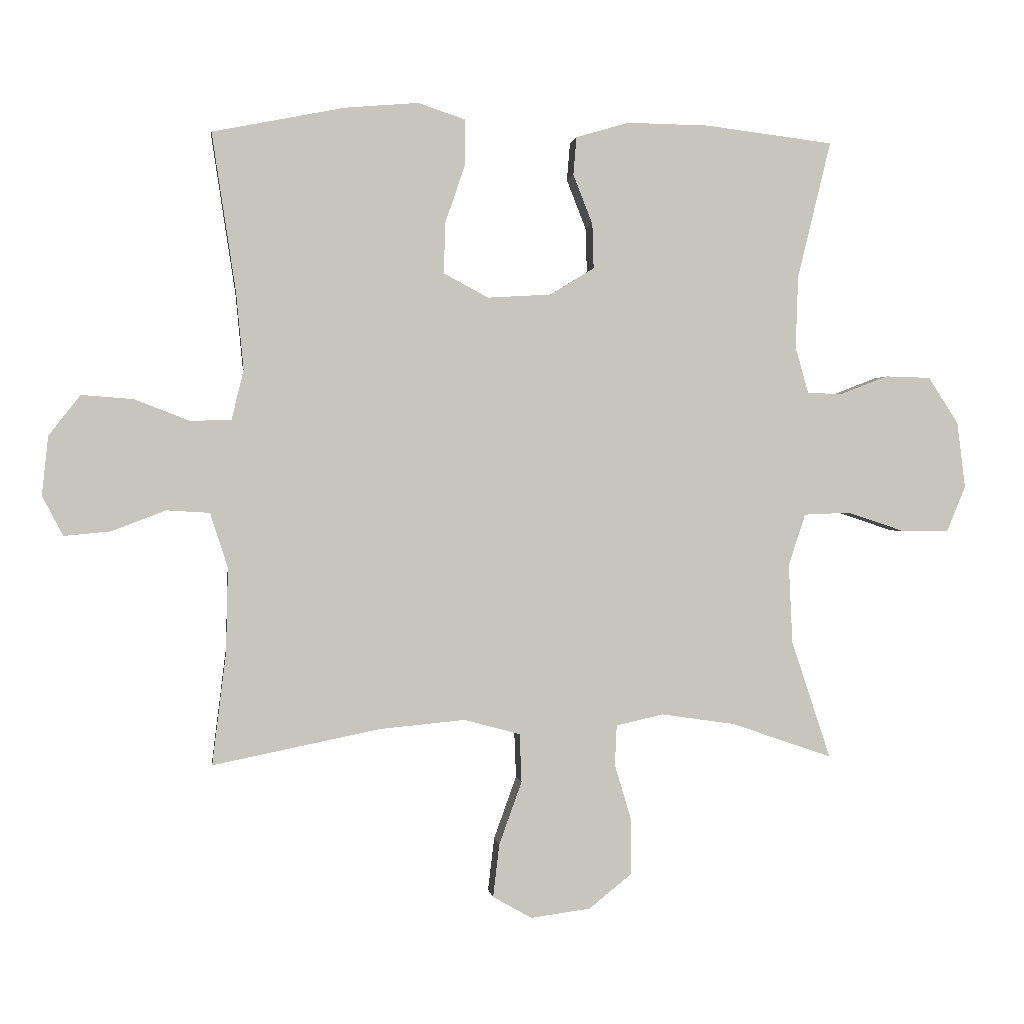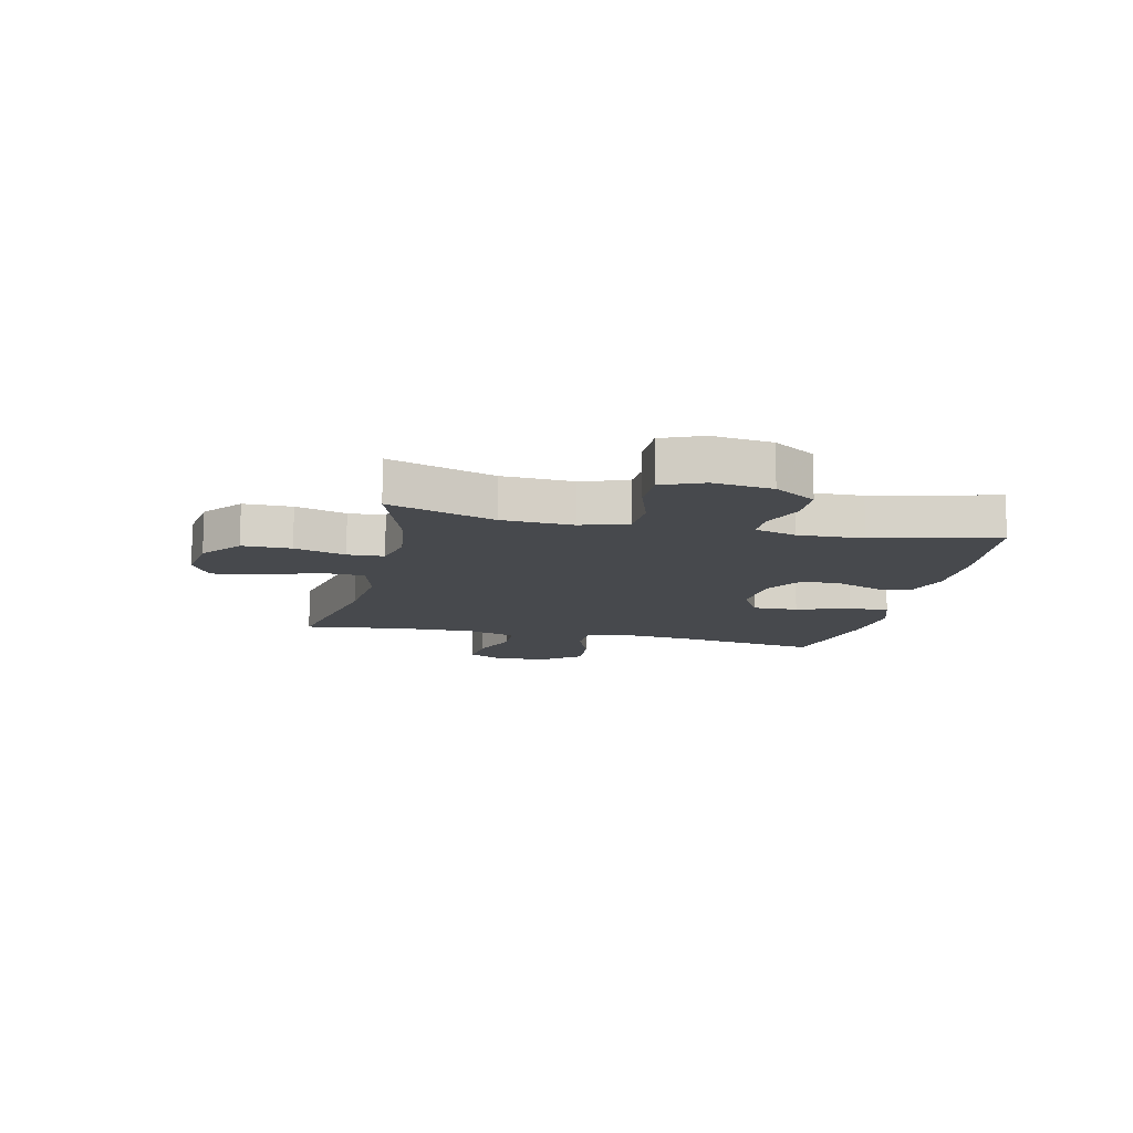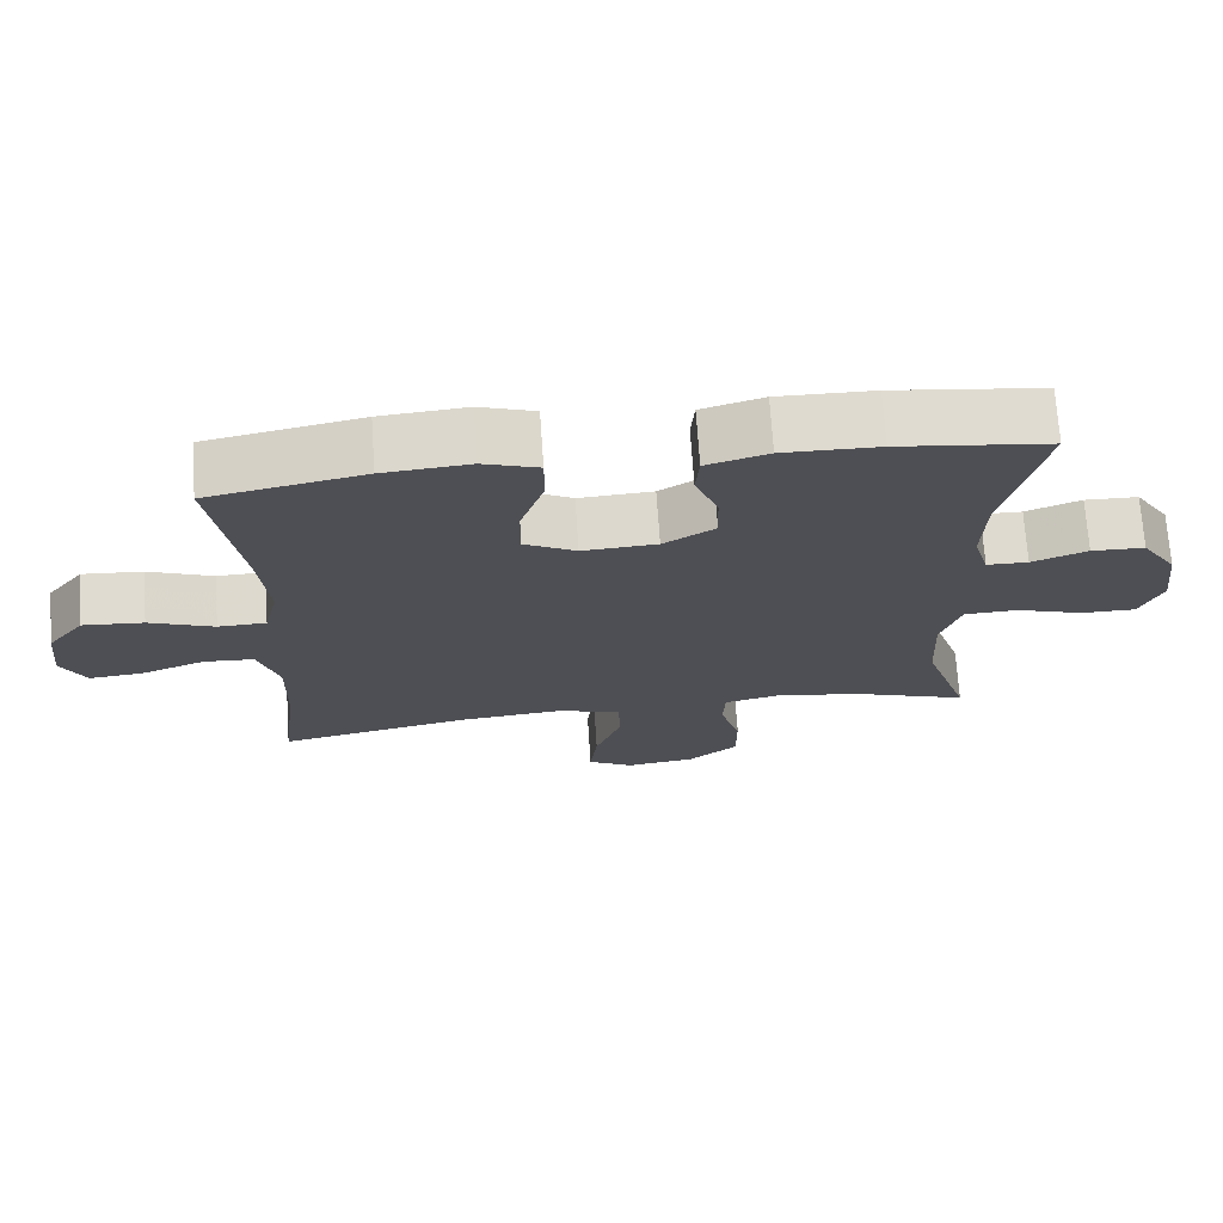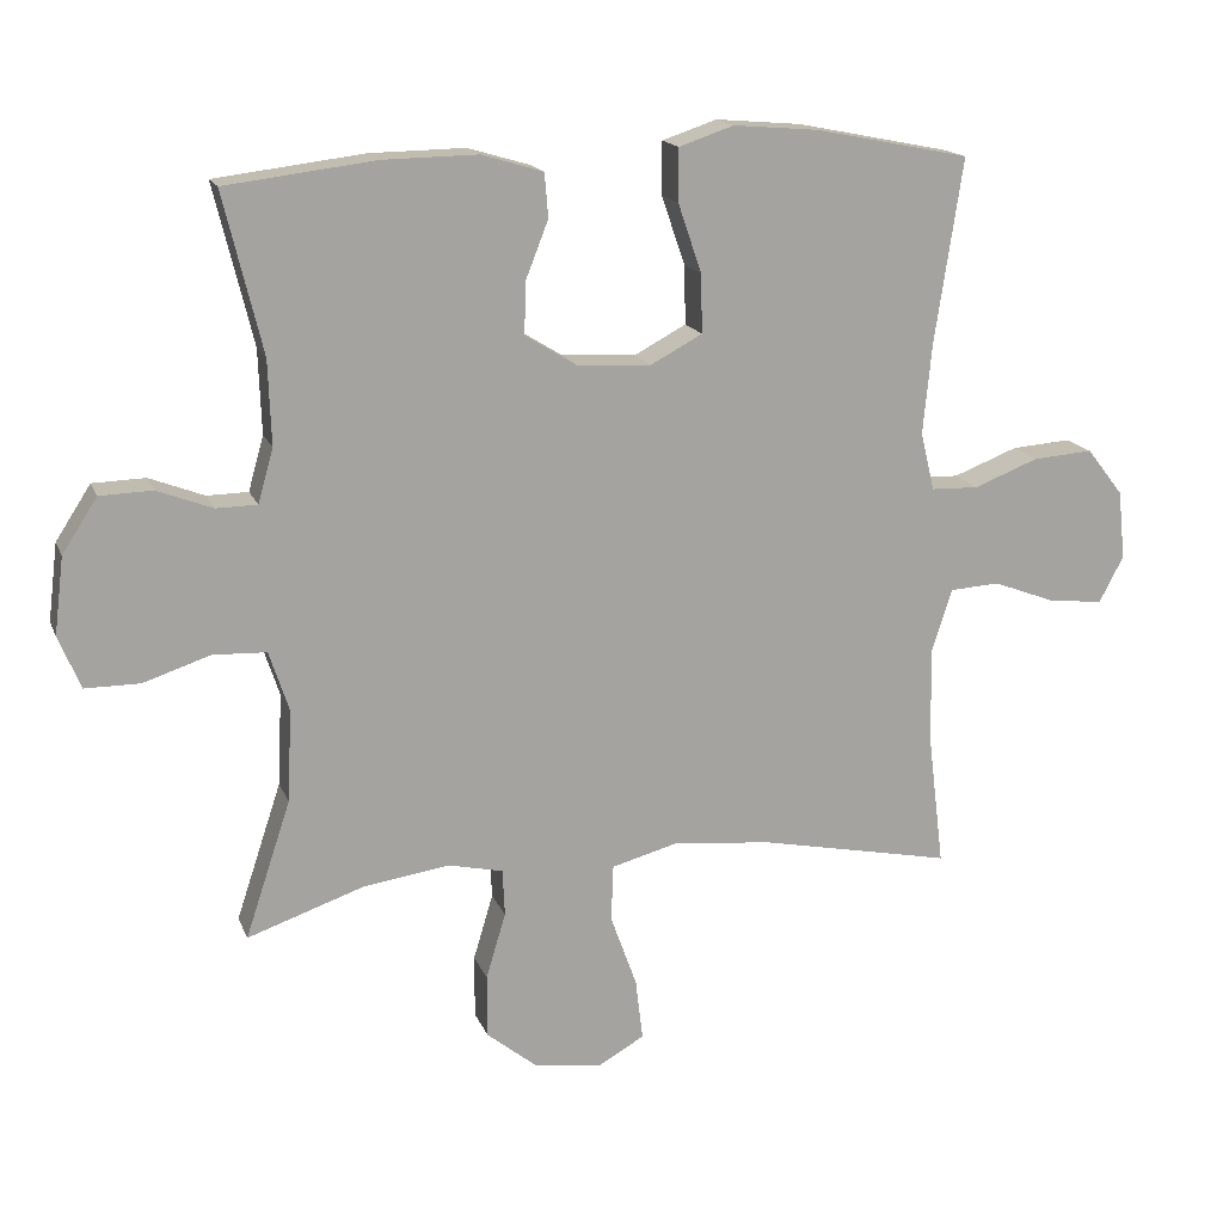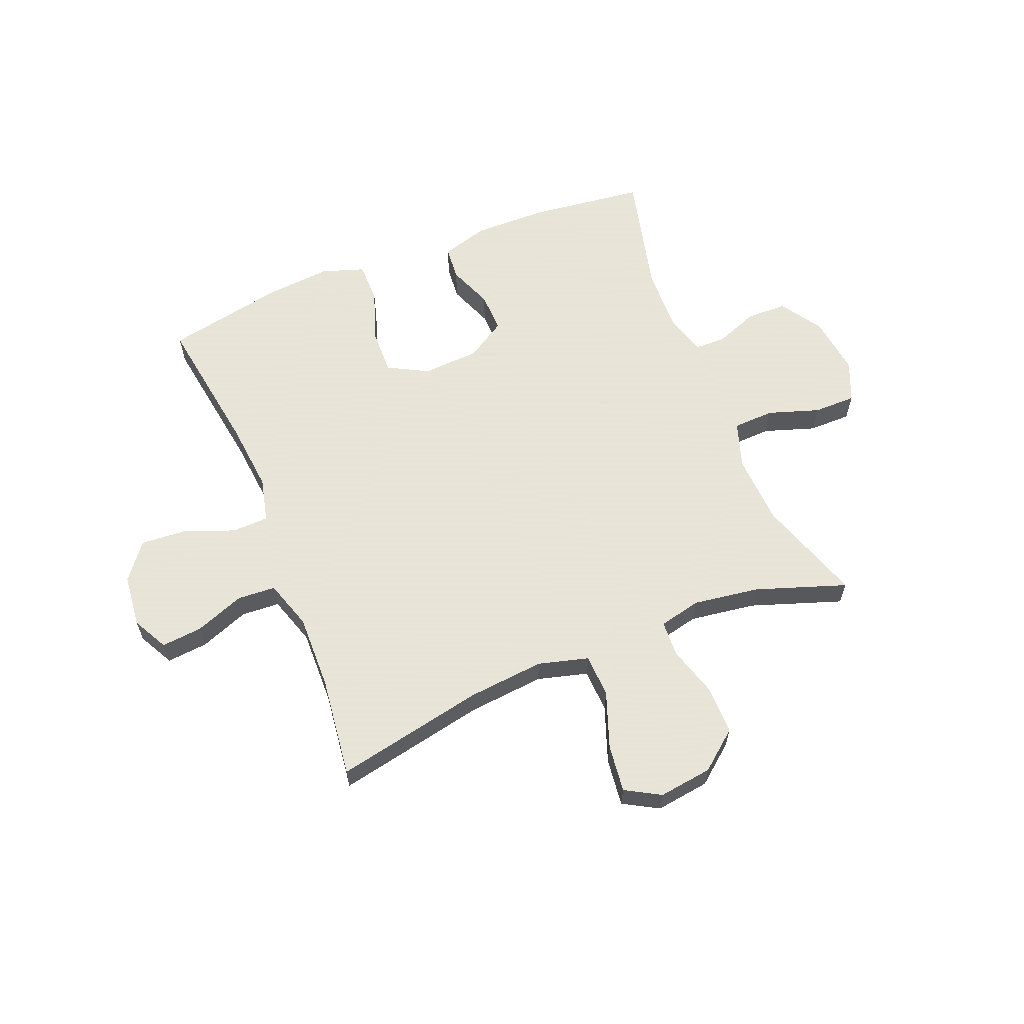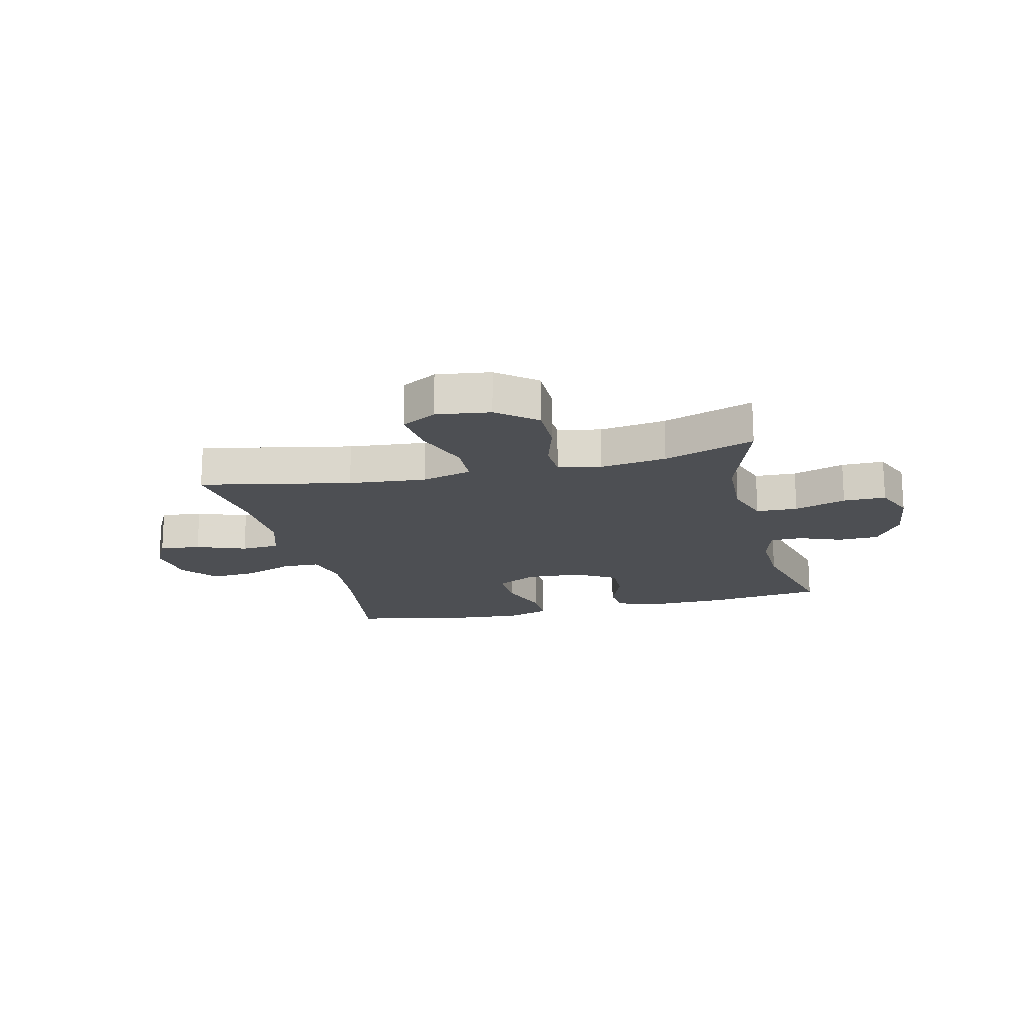
<metadata>
{"format":"obj","ext":"obj","renderer":"f3d","projection":"perspective","resolution":1024,"background":"white","views":[{"elev":0.5,"azim":172.8,"up":"+Z"},{"elev":-12.4,"azim":-102.8,"up":"+Y"},{"elev":71.2,"azim":176.1,"up":"+Z"},{"elev":16.4,"azim":-16.9,"up":"+Z"},{"elev":61.4,"azim":158.0,"up":"+Y"},{"elev":-17.5,"azim":-166.4,"up":"+Y"}]}
</metadata>
<code>
v 0.5 0.07 -0.5
v 0.235 0.07 -0.446
v 0.099 0.07 -0.433
v 0.01 0.07 -0.457
v 0.007 0.07 -0.534
v 0.043 0.07 -0.634
v 0.053 0.07 -0.718
v -0.009 0.07 -0.753
v -0.104 0.07 -0.74
v -0.172 0.07 -0.685
v -0.172 0.07 -0.599
v -0.145 0.07 -0.509
v -0.148 0.07 -0.445
v -0.223 0.07 -0.428
v -0.34 0.07 -0.445
v -0.5 0.07 -0.5
v -0.438 0.07 -0.313
v -0.432 0.07 -0.187
v -0.459 0.07 -0.105
v -0.532 0.07 -0.102
v -0.623 0.07 -0.132
v -0.698 0.07 -0.132
v -0.728 0.07 -0.06
v -0.715 0.07 0.045
v -0.667 0.07 0.119
v -0.595 0.07 0.121
v -0.52 0.07 0.092
v -0.464 0.07 0.093
v -0.443 0.07 0.167
v -0.447 0.07 0.282
v -0.5 0.07 0.5
v -0.296 0.07 0.525
v -0.166 0.07 0.527
v -0.082 0.07 0.502
v -0.077 0.07 0.442
v -0.108 0.07 0.363
v -0.11 0.07 0.292
v -0.04 0.07 0.249
v 0.061 0.07 0.243
v 0.132 0.07 0.281
v 0.13 0.07 0.361
v 0.098 0.07 0.455
v 0.098 0.07 0.527
v 0.173 0.07 0.552
v 0.29 0.07 0.542
v 0.5 0.07 0.5
v 0.462 0.07 0.249
v 0.45 0.07 0.125
v 0.469 0.07 0.046
v 0.534 0.07 0.044
v 0.622 0.07 0.078
v 0.704 0.07 0.084
v 0.754 0.07 0.02
v 0.764 0.07 -0.074
v 0.731 0.07 -0.137
v 0.658 0.07 -0.13
v 0.571 0.07 -0.097
v 0.503 0.07 -0.101
v 0.475 0.07 -0.188
v 0.478 0.07 -0.321
v 0.5 0 -0.5
v 0.235 0 -0.446
v 0.099 0 -0.433
v 0.01 0 -0.457
v 0.007 0 -0.534
v 0.043 0 -0.634
v 0.053 0 -0.718
v -0.009 0 -0.753
v -0.104 0 -0.74
v -0.172 0 -0.685
v -0.172 0 -0.599
v -0.145 0 -0.509
v -0.148 0 -0.445
v -0.223 0 -0.428
v -0.34 0 -0.445
v -0.5 0 -0.5
v -0.438 0 -0.313
v -0.432 0 -0.187
v -0.459 0 -0.105
v -0.532 0 -0.102
v -0.623 0 -0.132
v -0.698 0 -0.132
v -0.728 0 -0.06
v -0.715 0 0.045
v -0.667 0 0.119
v -0.595 0 0.121
v -0.52 0 0.092
v -0.464 0 0.093
v -0.443 0 0.167
v -0.447 0 0.282
v -0.5 0 0.5
v -0.296 0 0.525
v -0.166 0 0.527
v -0.082 0 0.502
v -0.077 0 0.442
v -0.108 0 0.363
v -0.11 0 0.292
v -0.04 0 0.249
v 0.061 0 0.243
v 0.132 0 0.281
v 0.13 0 0.361
v 0.098 0 0.455
v 0.098 0 0.527
v 0.173 0 0.552
v 0.29 0 0.542
v 0.5 0 0.5
v 0.462 0 0.249
v 0.45 0 0.125
v 0.469 0 0.046
v 0.534 0 0.044
v 0.622 0 0.078
v 0.704 0 0.084
v 0.754 0 0.02
v 0.764 0 -0.074
v 0.731 0 -0.137
v 0.658 0 -0.13
v 0.571 0 -0.097
v 0.503 0 -0.101
v 0.475 0 -0.188
v 0.478 0 -0.321
f 54 55 56 57
f 54 57 58
f 53 54 58
f 50 51 52 53
f 49 50 53 58
f 48 49 58 59
f 44 45 46 47
f 44 47 48
f 41 42 43 44
f 40 41 44 48
f 39 40 48 59
f 33 34 35 36
f 33 36 37
f 30 31 32 33
f 29 30 33 37
f 28 29 37 38
f 24 25 26 27
f 24 27 28
f 23 24 28
f 20 21 22 23
f 19 20 23 28
f 18 19 28 38
f 15 16 17
f 14 15 17 18
f 13 14 18 38
f 9 10 11 12
f 5 6 7 8
f 4 5 8 9
f 60 1 2
f 60 2 3
f 59 60 3 4
f 39 59 4
f 12 13 38 39
f 4 9 12 39
f 117 116 115 114
f 118 117 114
f 118 114 113
f 113 112 111 110
f 118 113 110 109
f 119 118 109 108
f 107 106 105 104
f 108 107 104
f 104 103 102 101
f 108 104 101 100
f 119 108 100 99
f 96 95 94 93
f 97 96 93
f 93 92 91 90
f 97 93 90 89
f 98 97 89 88
f 87 86 85 84
f 88 87 84
f 88 84 83
f 83 82 81 80
f 88 83 80 79
f 98 88 79 78
f 77 76 75
f 78 77 75 74
f 98 78 74 73
f 72 71 70 69
f 68 67 66 65
f 69 68 65 64
f 62 61 120
f 63 62 120
f 64 63 120 119
f 64 119 99
f 99 98 73 72
f 99 72 69 64
f 1 61 62 2
f 2 62 63 3
f 3 63 64 4
f 4 64 65 5
f 5 65 66 6
f 6 66 67 7
f 7 67 68 8
f 8 68 69 9
f 9 69 70 10
f 10 70 71 11
f 11 71 72 12
f 12 72 73 13
f 13 73 74 14
f 14 74 75 15
f 15 75 76 16
f 16 76 77 17
f 17 77 78 18
f 18 78 79 19
f 19 79 80 20
f 20 80 81 21
f 21 81 82 22
f 22 82 83 23
f 23 83 84 24
f 24 84 85 25
f 25 85 86 26
f 26 86 87 27
f 27 87 88 28
f 28 88 89 29
f 29 89 90 30
f 30 90 91 31
f 31 91 92 32
f 32 92 93 33
f 33 93 94 34
f 34 94 95 35
f 35 95 96 36
f 36 96 97 37
f 37 97 98 38
f 38 98 99 39
f 39 99 100 40
f 40 100 101 41
f 41 101 102 42
f 42 102 103 43
f 43 103 104 44
f 44 104 105 45
f 45 105 106 46
f 46 106 107 47
f 47 107 108 48
f 48 108 109 49
f 49 109 110 50
f 50 110 111 51
f 51 111 112 52
f 52 112 113 53
f 53 113 114 54
f 54 114 115 55
f 55 115 116 56
f 56 116 117 57
f 57 117 118 58
f 58 118 119 59
f 59 119 120 60
f 60 120 61 1

</code>
